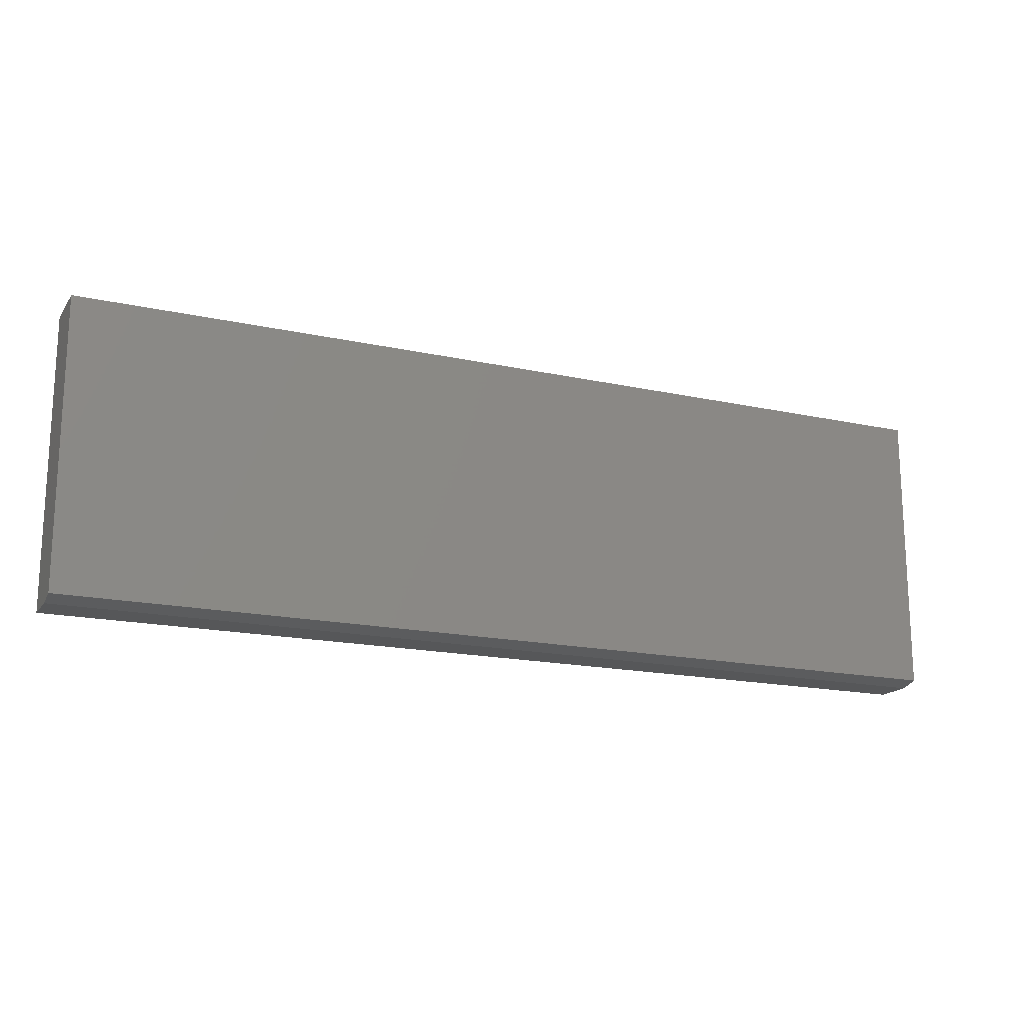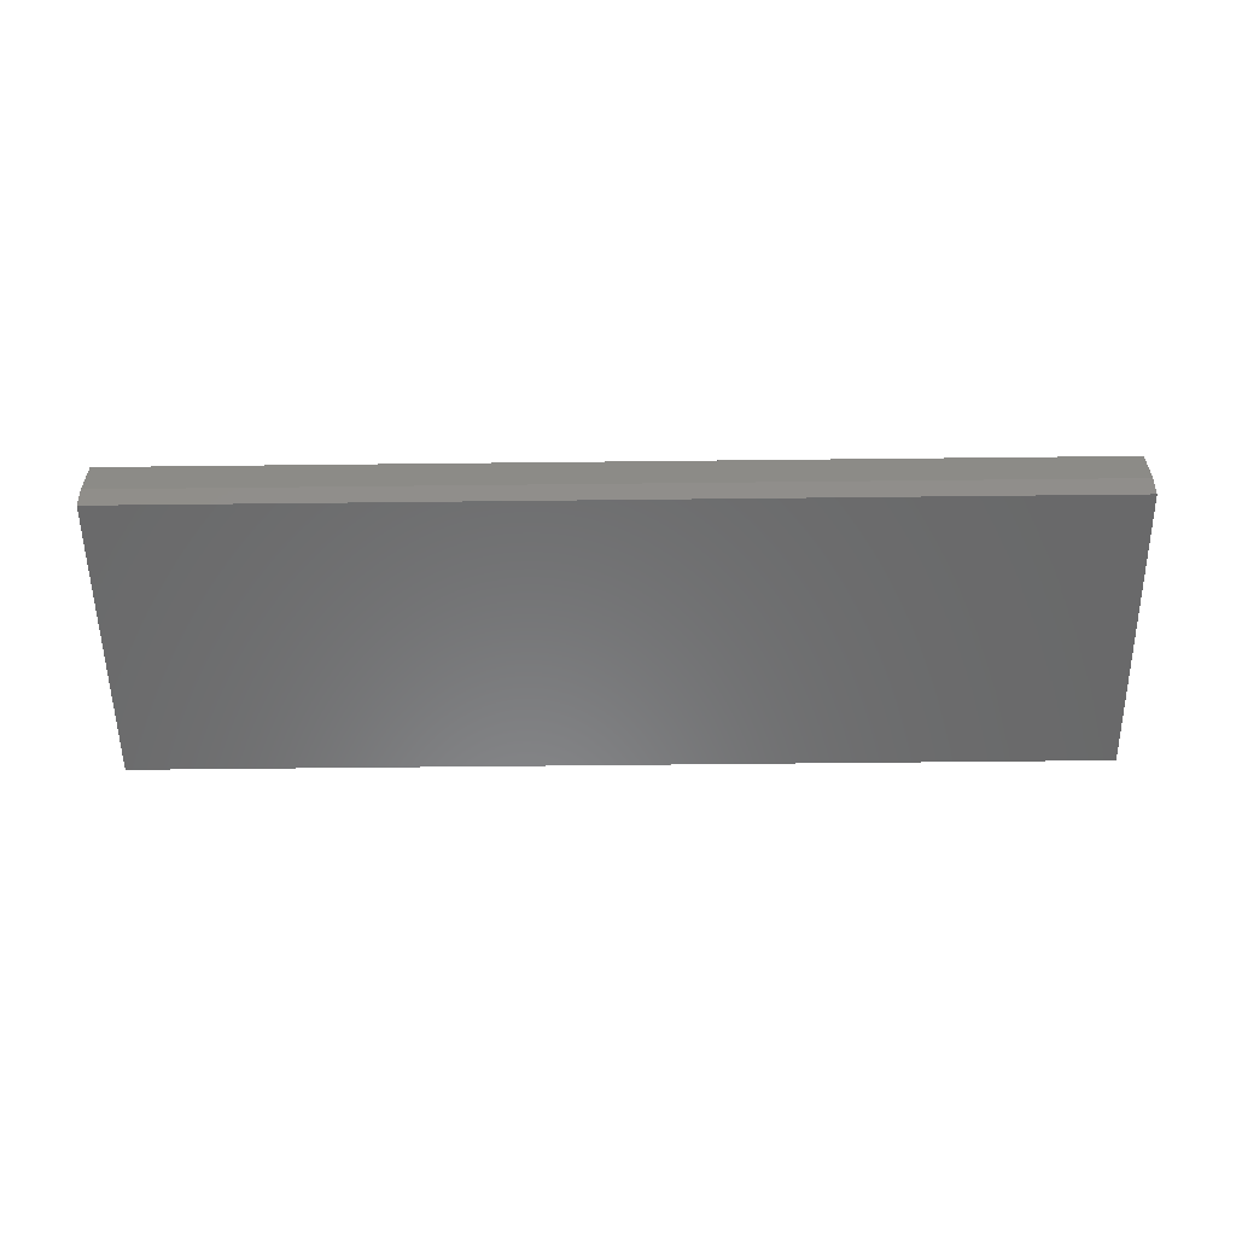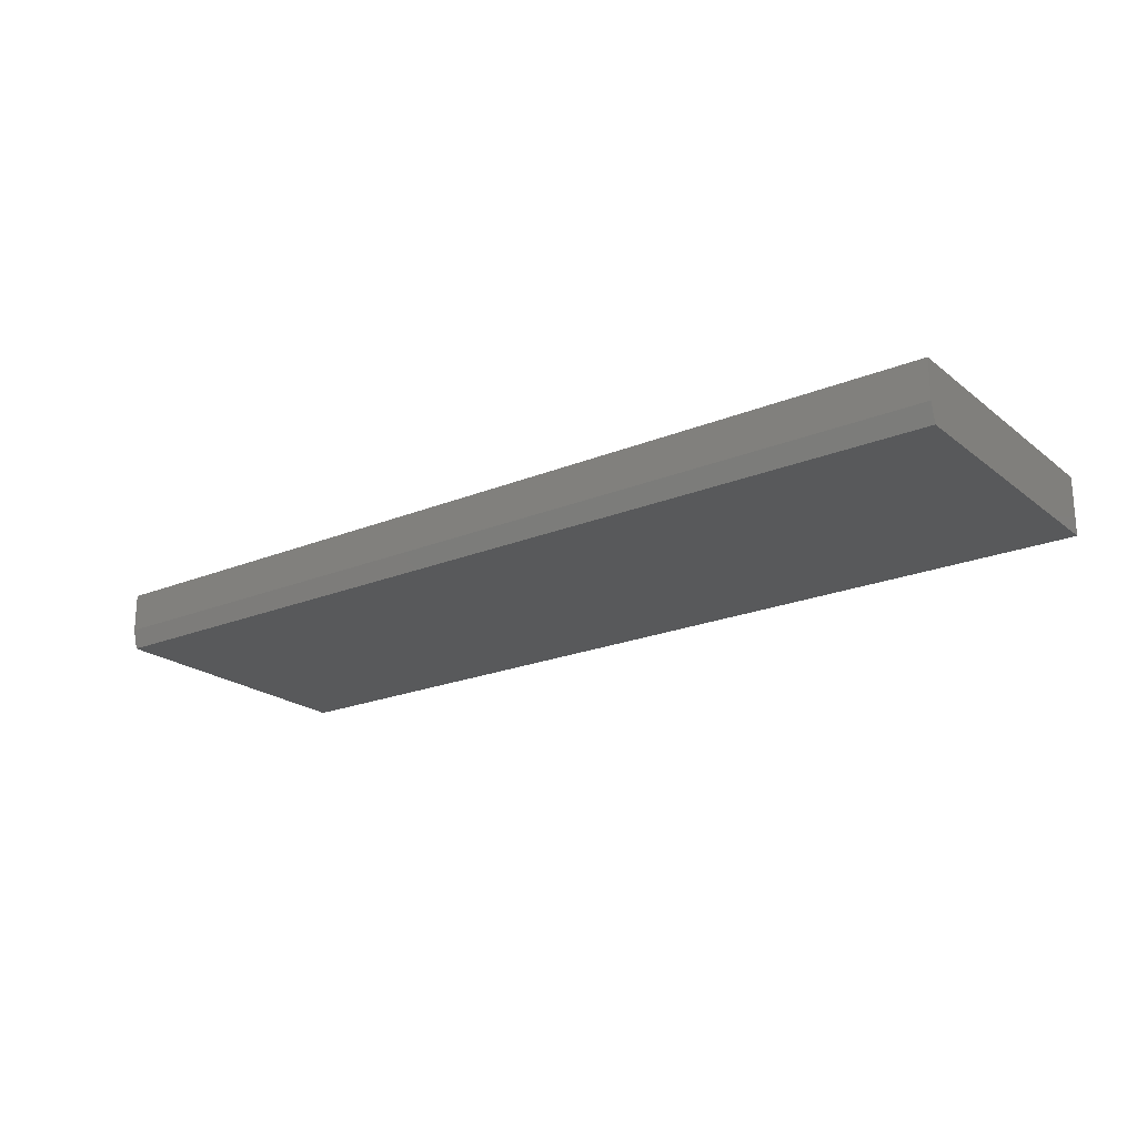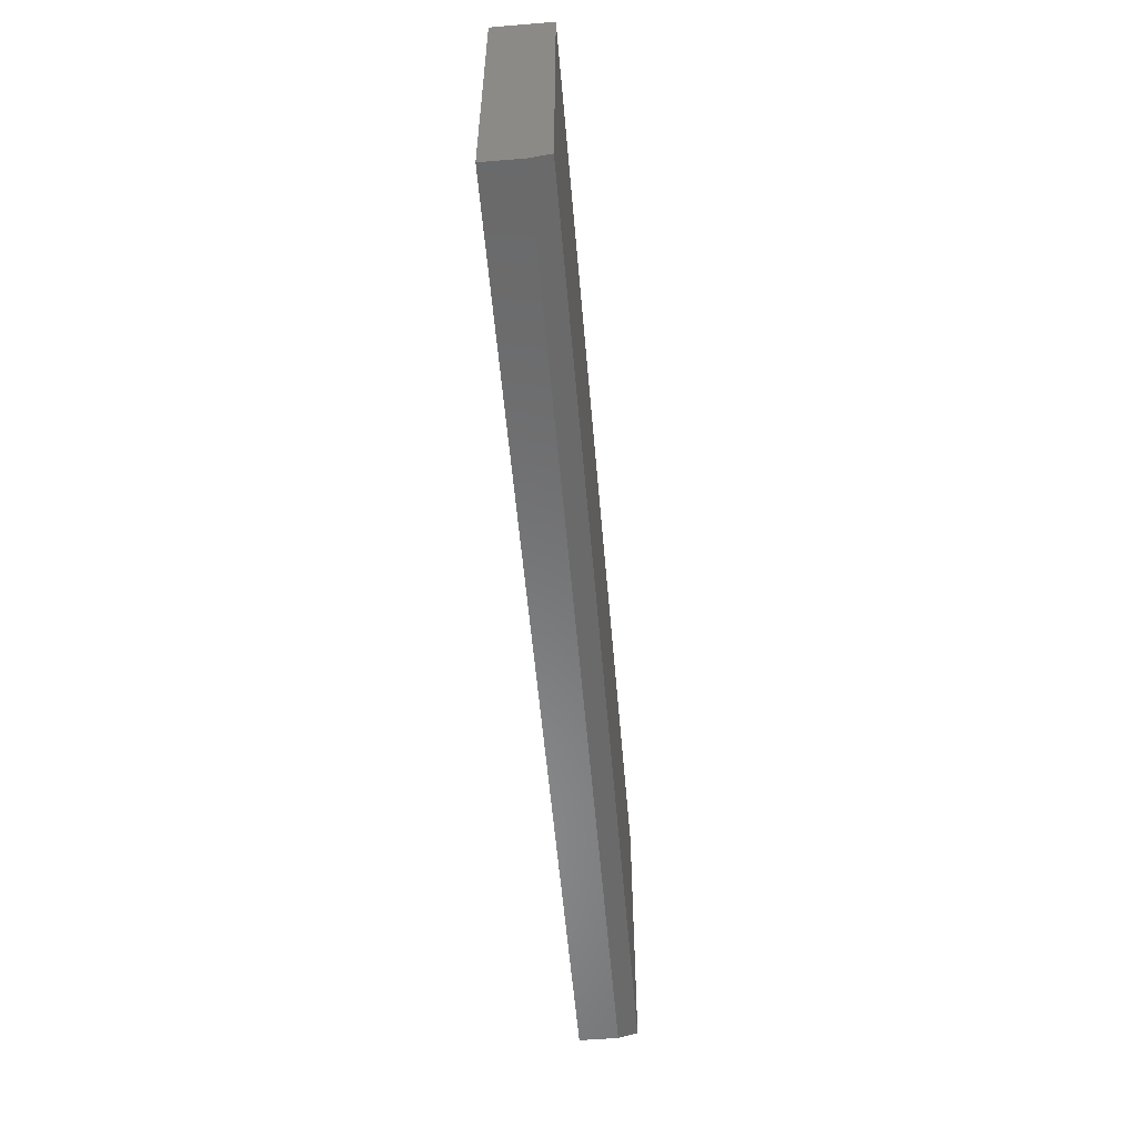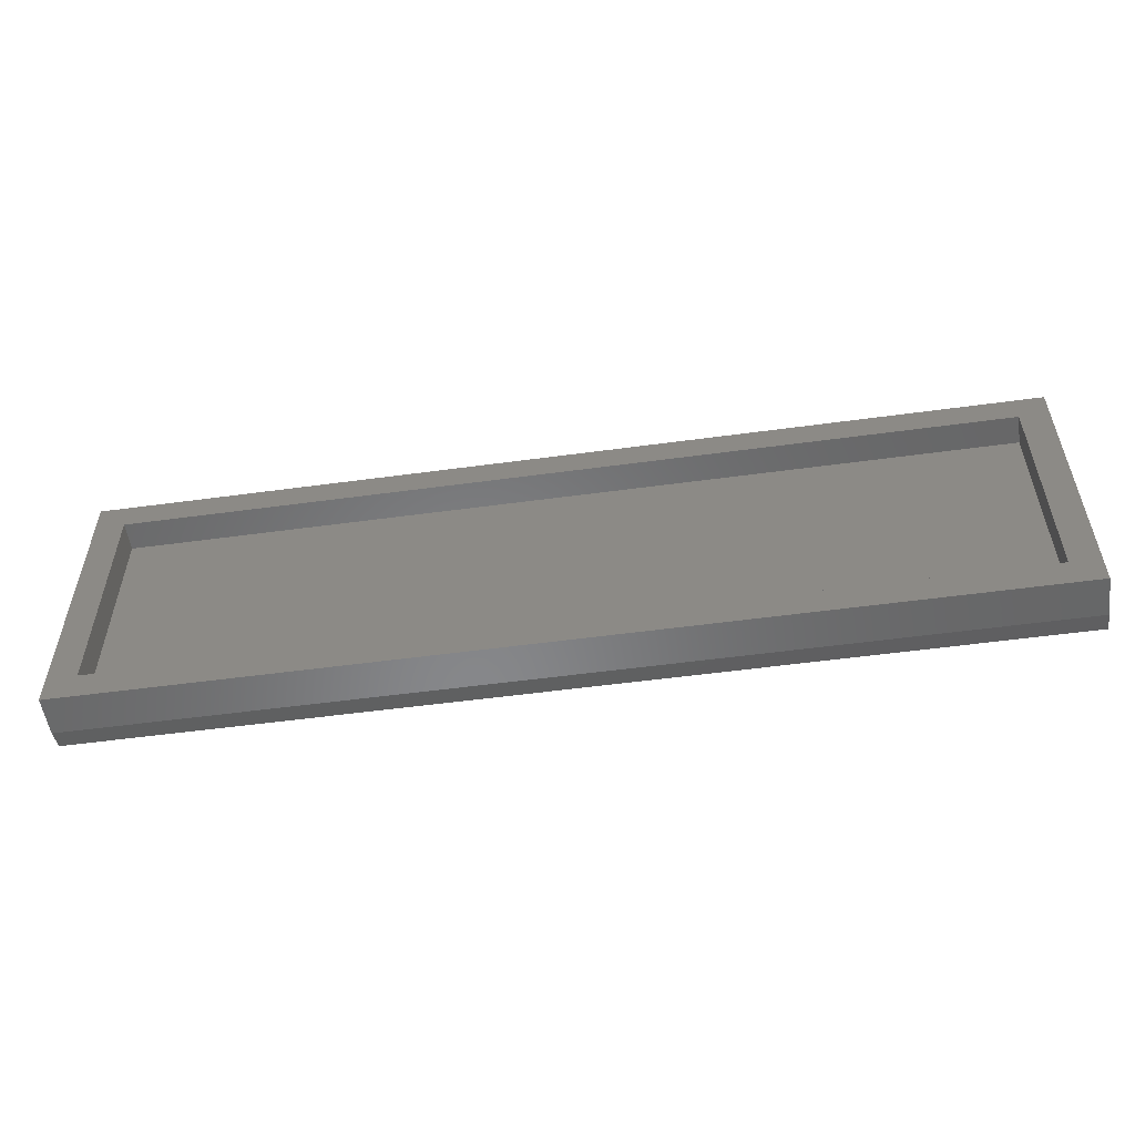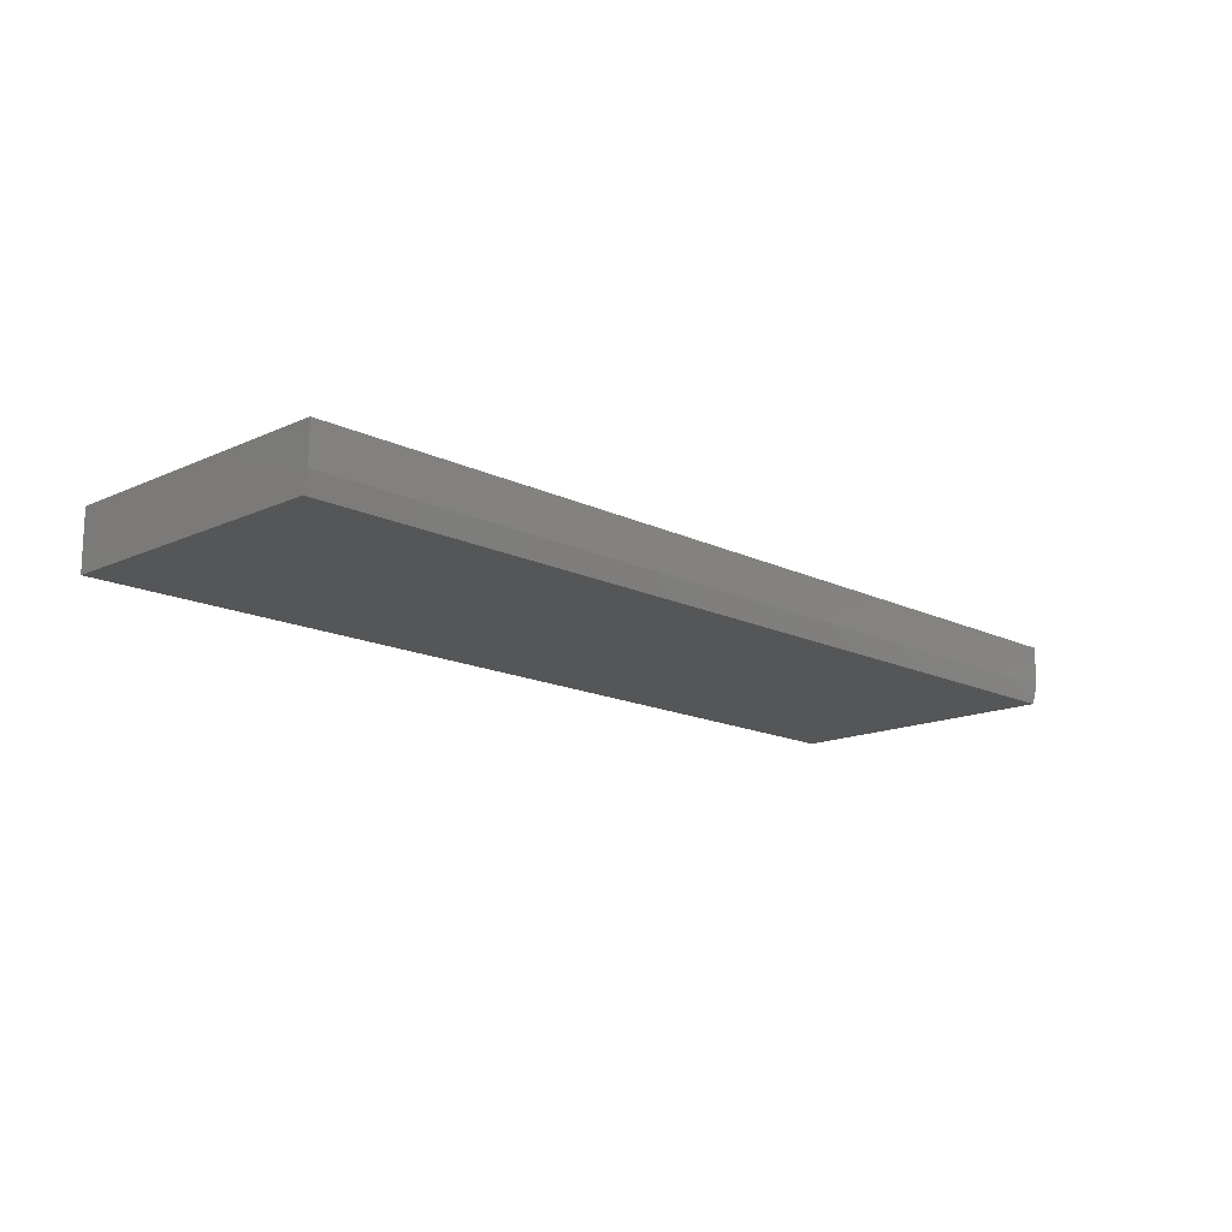
<metadata>
{"format":"stl","ext":"stl","renderer":"f3d","projection":"perspective","resolution":1024,"background":"white","views":[{"elev":-17.2,"azim":156.2,"up":"+Y"},{"elev":-56.1,"azim":0.7,"up":"+Z"},{"elev":-21.3,"azim":36.2,"up":"+Z"},{"elev":-56.0,"azim":94.9,"up":"+Y"},{"elev":-54.1,"azim":8.2,"up":"+Y"},{"elev":-15.2,"azim":-45.9,"up":"+Z"}]}
</metadata>
<code>
# stl→obj: 18 verts, 32 faces
v -0.75 -0.2422 0.09375
v -0.75 -0.2422 0.03125
v 0.75 -0.2422 0.09375
v 0.75 -0.2422 0.03125
v 0.75 0.2315 0
v 0.75 0.2315 0.09375
v 0.75 -0.2344 0
v -0.75 0.2315 0.09375
v -0.75 0.2315 0
v -0.75 -0.2344 0
v 0.7031 -0.1953 0.09375
v -0.7031 -0.1953 0.09375
v -0.7031 0.1846 0.09375
v 0.7031 0.1846 0.09375
v -0.7031 -0.1953 0.04688
v 0.7031 -0.1953 0.04688
v 0.7031 0.1846 0.04688
v -0.7031 0.1846 0.04688
f 1 2 3
f 3 2 4
f 5 6 7
f 7 6 3
f 7 3 4
f 8 9 1
f 1 9 10
f 1 10 2
f 10 9 7
f 7 9 5
f 2 10 4
f 4 10 7
f 3 11 1
f 1 11 12
f 1 12 8
f 8 12 13
f 8 13 6
f 6 13 14
f 6 14 3
f 3 14 11
f 12 11 15
f 15 11 16
f 11 14 16
f 16 14 17
f 14 13 17
f 17 13 18
f 13 12 18
f 18 12 15
f 18 15 17
f 17 15 16
f 6 5 8
f 8 5 9

</code>
